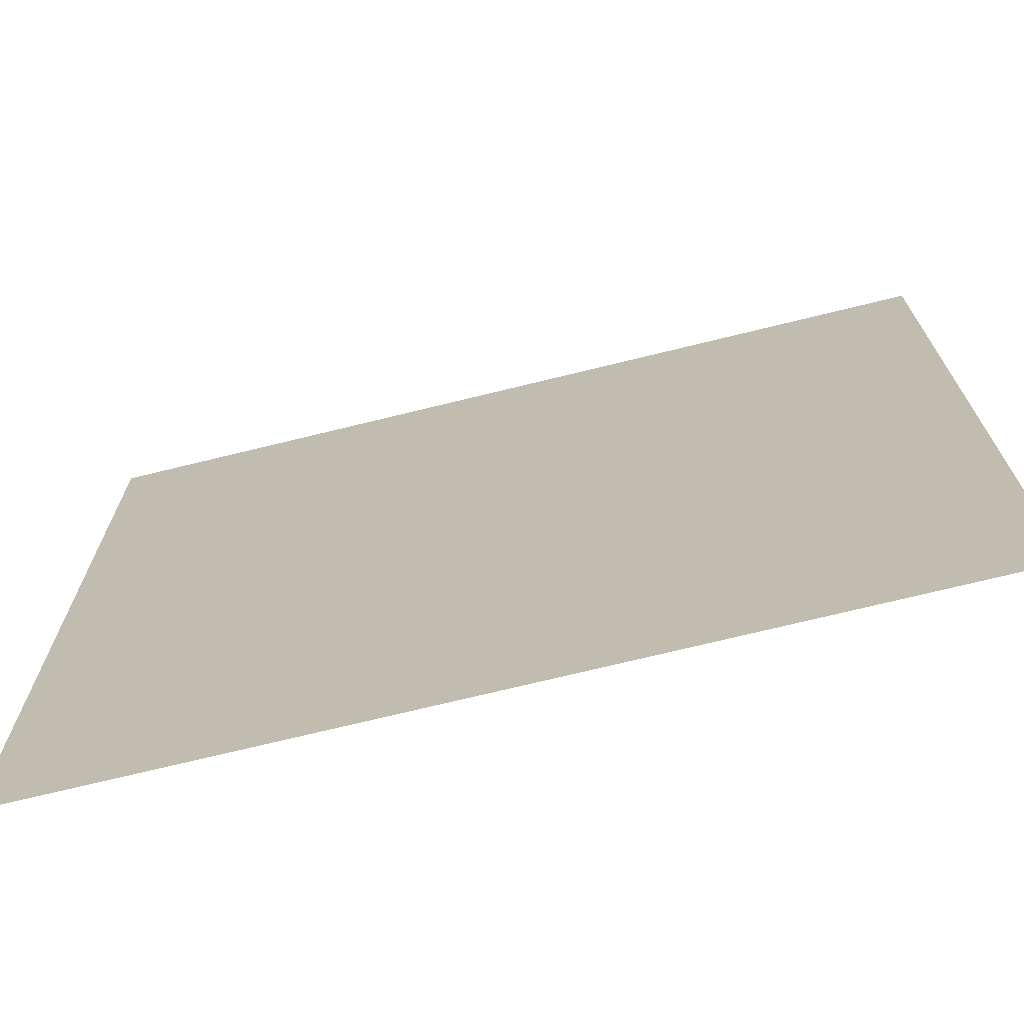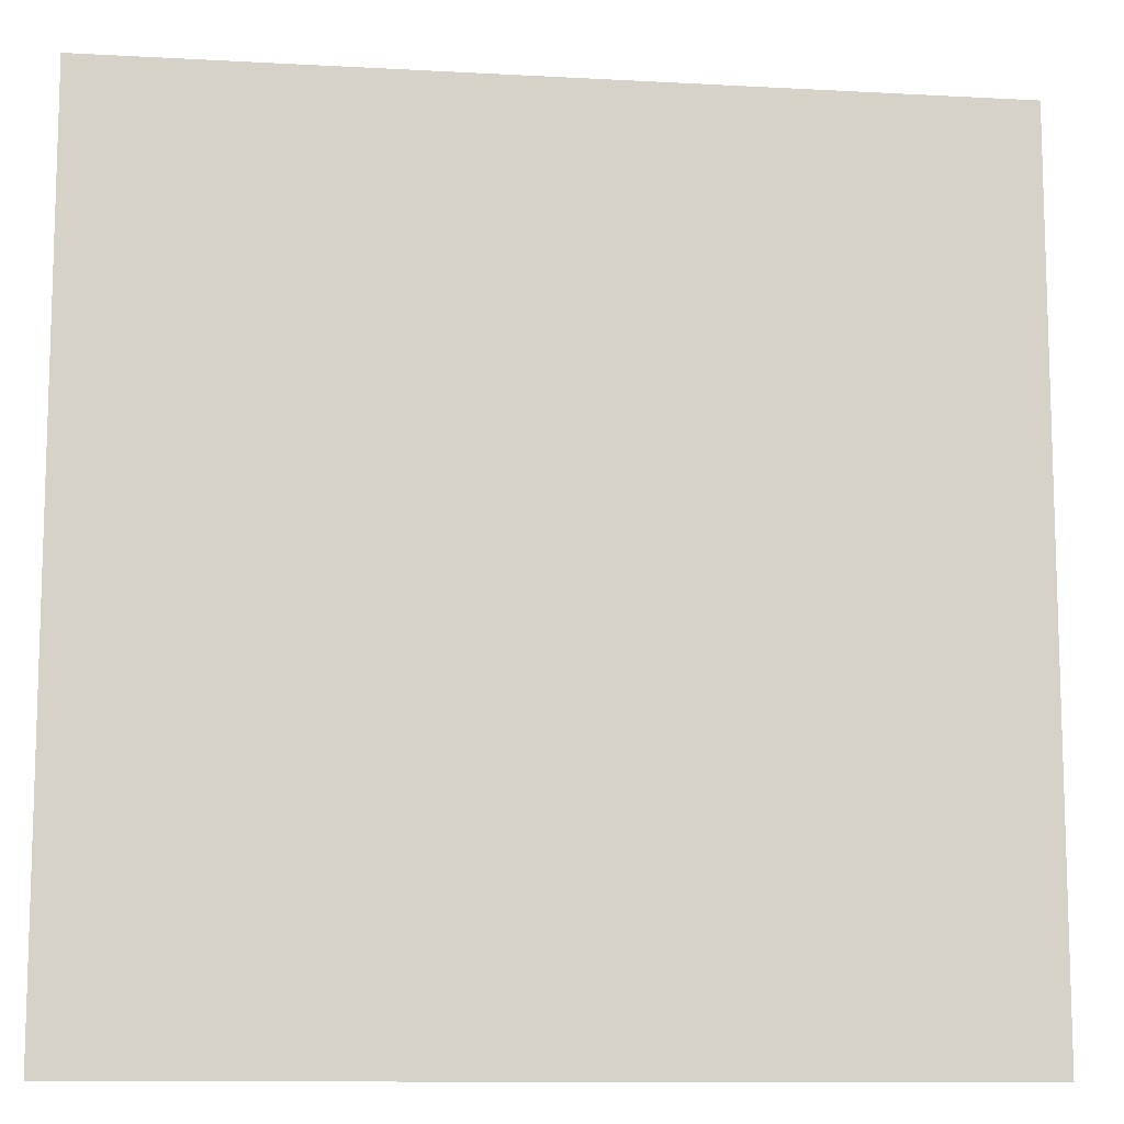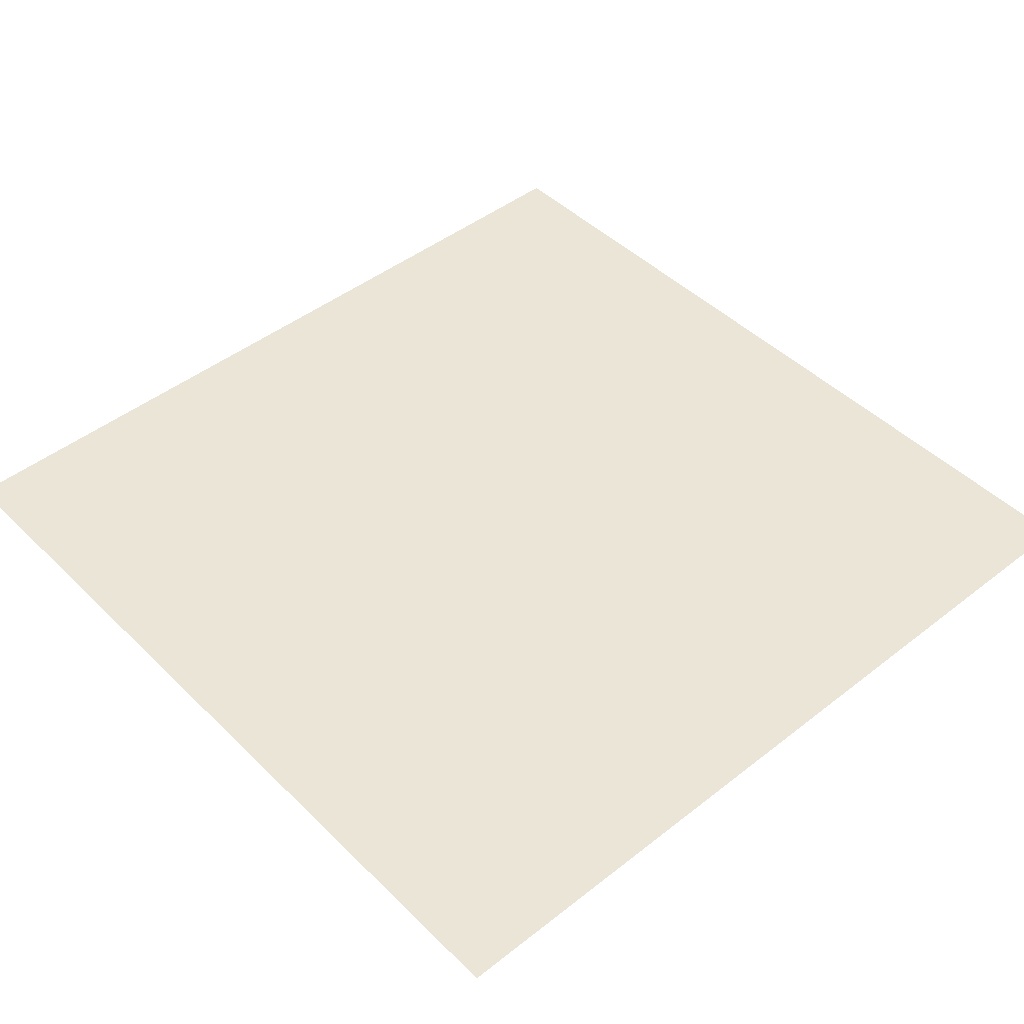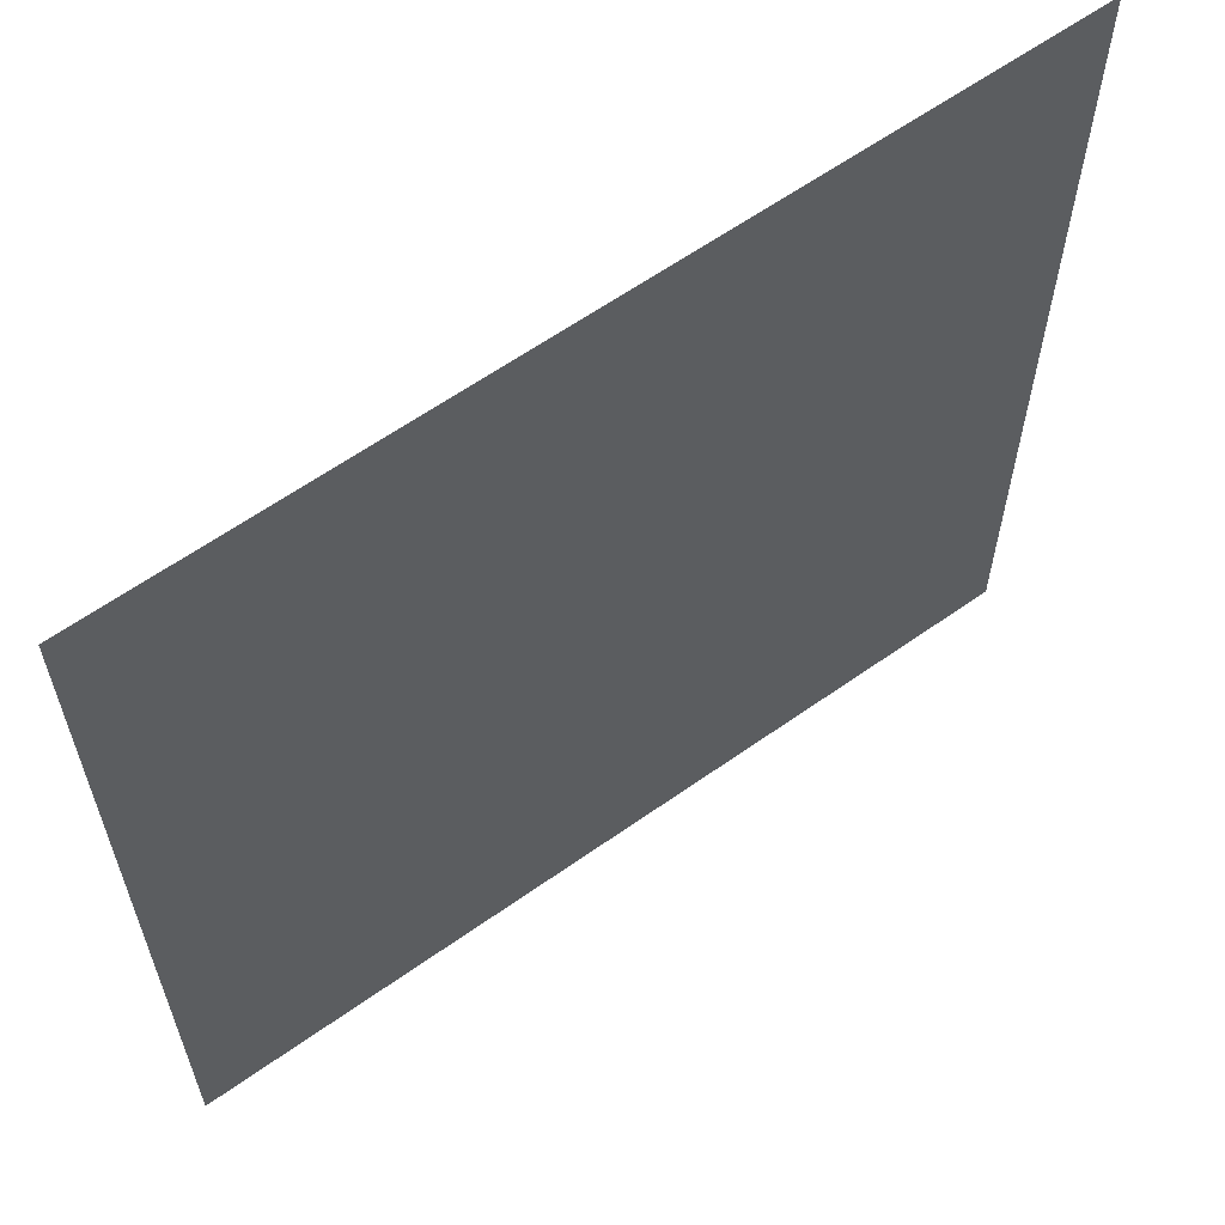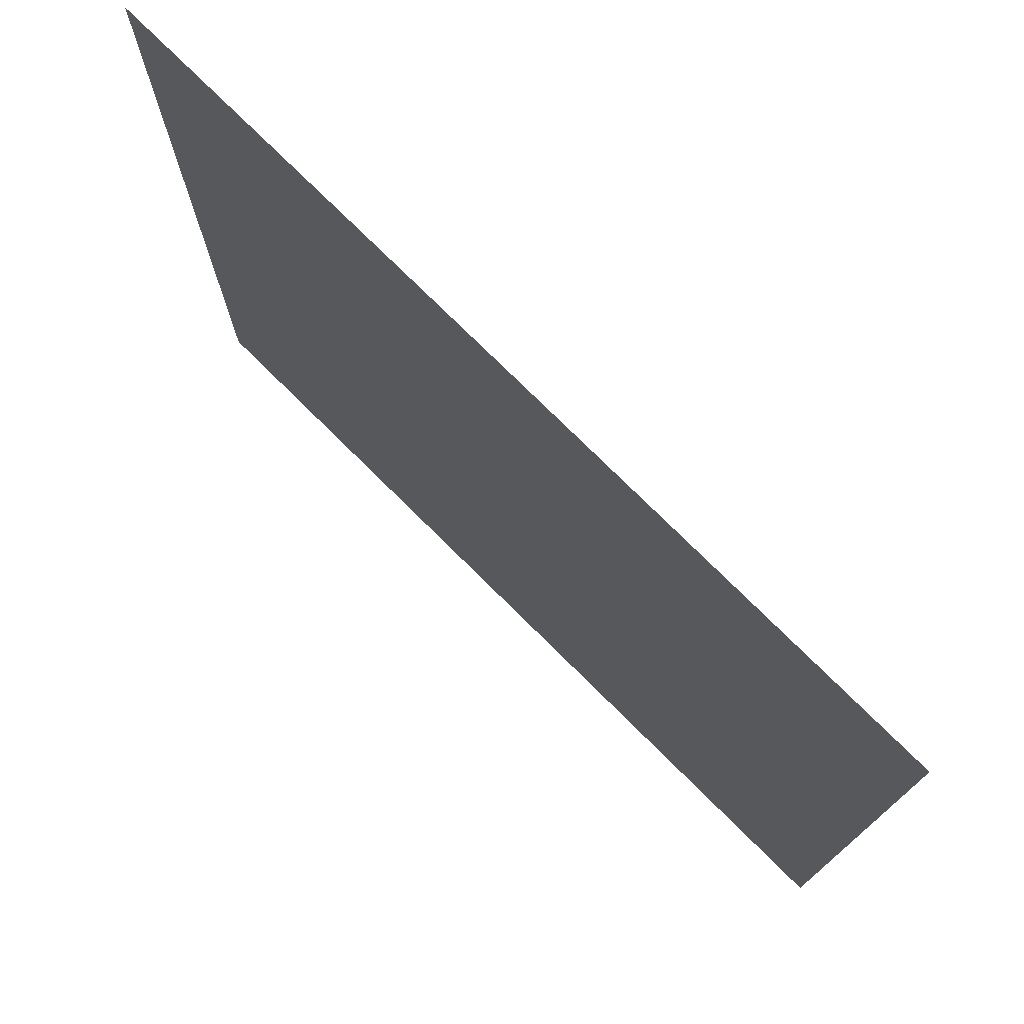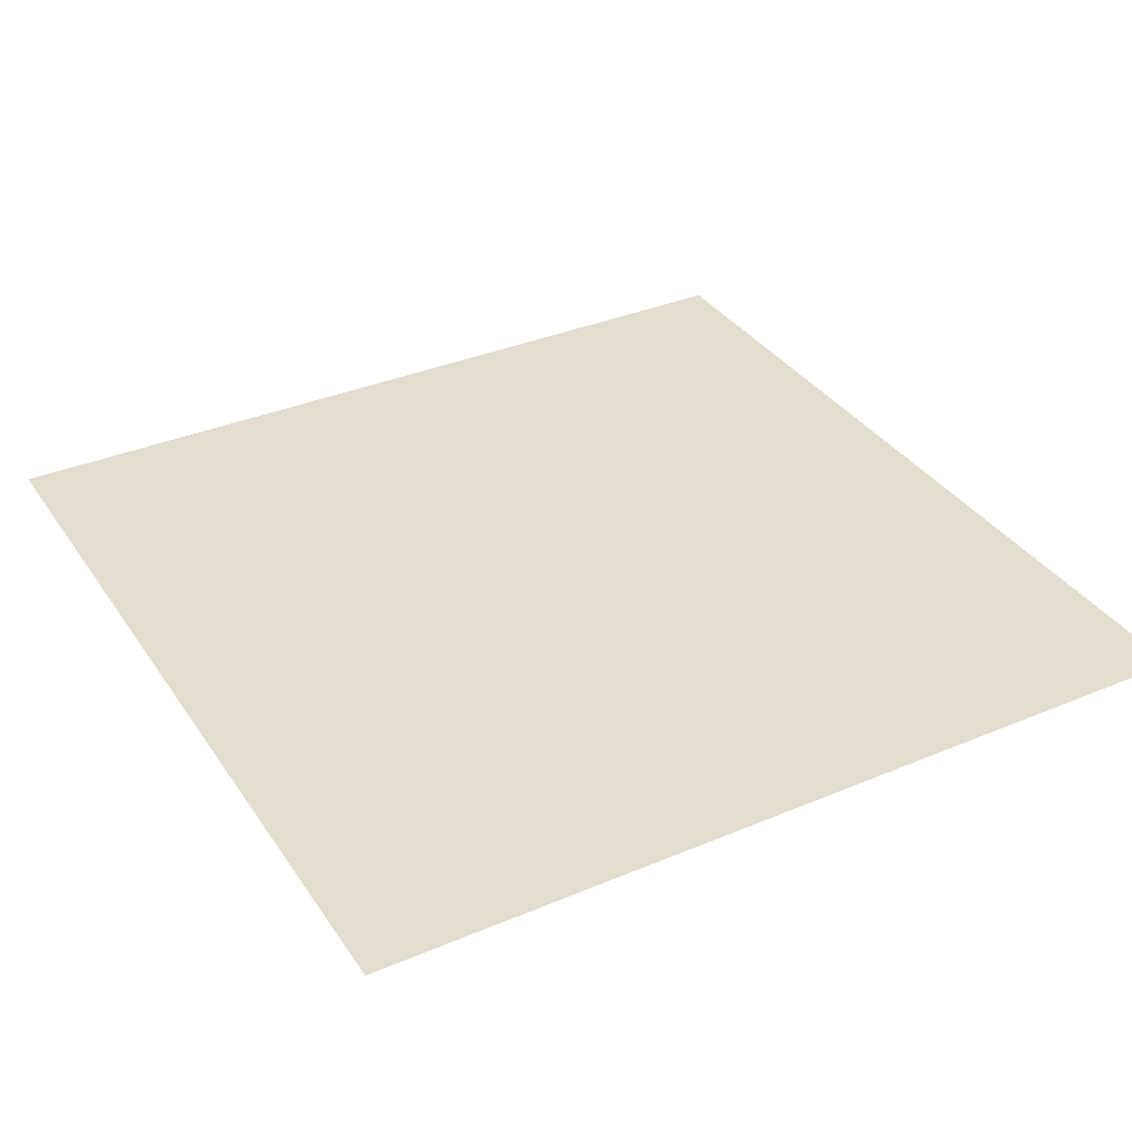
<metadata>
{"format":"obj","ext":"obj","renderer":"f3d","projection":"perspective","resolution":1024,"background":"white","views":[{"elev":-71.8,"azim":13.8,"up":"+Z"},{"elev":-11.0,"azim":172.3,"up":"+Z"},{"elev":45.8,"azim":-131.9,"up":"+Y"},{"elev":62.0,"azim":-35.7,"up":"+Z"},{"elev":76.0,"azim":-135.2,"up":"+Z"},{"elev":35.0,"azim":-29.3,"up":"+Y"}]}
</metadata>
<code>
g FranklynTentSign
v 0.6645 0.1103 0.886
v 0.6645 0.1103 2.215
v -0.6645 0.1103 2.215
v -0.6645 0.1103 0.886
g FranklynTentSign_0
f 3 2 1
f 4 3 1

</code>
